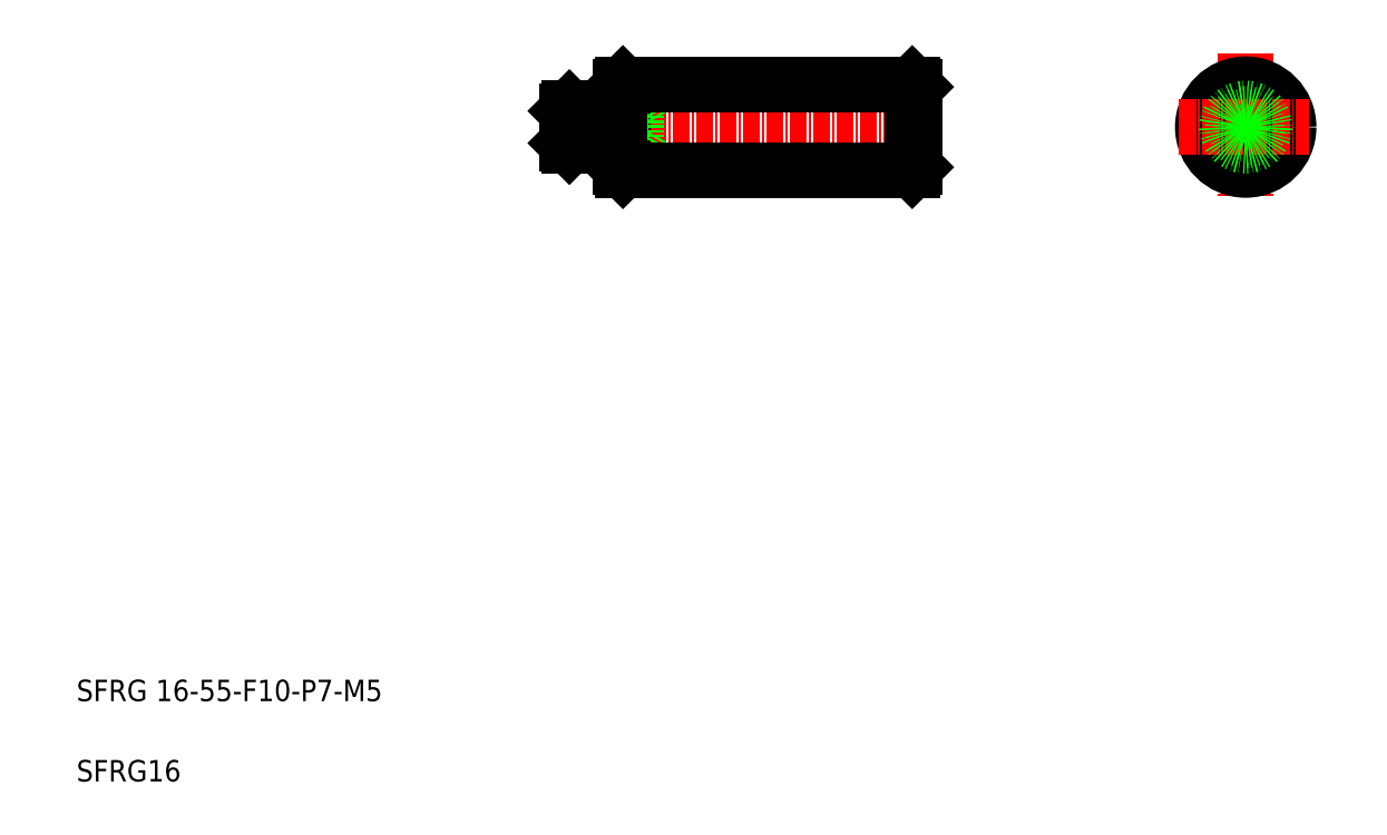
<metadata>
{"format":"dxf","ext":"dxf","renderer":"ezdxf+matplotlib","layout":"modelspace","background":"white","min_lineweight":24,"dpi":150}
</metadata>
<code>
0
SECTION
2
ENTITIES
0
LINE
8
CENTER
10
99.35
20
132.2
30
0
11
169.4
21
132.2
31
0
0
TEXT
8
0
10
10
20
25
30
0
40
4
1
SFRG 16-55-F10-P7-M5
0
TEXT
8
0
10
10
20
10
30
0
40
4
1
SFRG16
0
LINE
8
0
10
101.5
20
134.7
30
0
11
111.5
21
134.7
31
0
0
LINE
8
0
10
101.5
20
129.7
30
0
11
111.5
21
129.7
31
0
0
LINE
8
0
10
101.5
20
134.3
30
0
11
114.5
21
134.3
31
0
0
LINE
8
0
10
101.5
20
130.1
30
0
11
114.5
21
130.1
31
0
0
LINE
8
0
10
102
20
135.7
30
0
11
102
21
128.7
31
0
0
LINE
8
0
10
101.5
20
135.2
30
0
11
101.5
21
129.2
31
0
0
LINE
8
0
10
111.5
20
139.7
30
0
11
111.5
21
124.7
31
0
0
LINE
8
0
10
112
20
140.2
30
0
11
112
21
124.2
31
0
0
LINE
8
0
10
111.5
20
134.7
30
0
11
111.5
21
129.7
31
0
0
LINE
8
0
10
111.5
20
129.7
30
0
11
112.1
21
130.1
31
0
0
LINE
8
0
10
111.5
20
134.7
30
0
11
112.1
21
134.4
31
0
0
LINE
8
0
10
114.5
20
134.3
30
0
11
115.7
21
132.2
31
0
0
LINE
8
0
10
114.5
20
134.3
30
0
11
114.5
21
130.1
31
0
0
LINE
8
0
10
114.5
20
130.1
30
0
11
115.7
21
132.2
31
0
0
LINE
8
0
10
166.5
20
139.7
30
0
11
166.5
21
124.7
31
0
0
LINE
8
0
10
166
20
140.2
30
0
11
166
21
124.2
31
0
0
LINE
8
CENTER
10
228.2
20
146
30
0
11
228.2
21
119.4
31
0
0
CIRCLE
8
0
10
228.2
20
132.2
30
0
40
8
0
LINE
8
CENTER
10
215.7
20
132.2
30
0
11
240.1
21
132.2
31
0
0
CIRCLE
8
0
10
228.2
20
132.2
30
0
40
2
0
CIRCLE
8
0
10
228.2
20
132.2
30
0
40
2.5
0
CIRCLE
8
0
10
228.2
20
132.2
30
0
40
3.5
0
LINE
8
0
10
112
20
140.2
30
0
11
166
21
140.2
31
0
0
LINE
8
0
10
112
20
124.2
30
0
11
166
21
124.2
31
0
0
LINE
8
0
10
111.5
20
124.7
30
0
11
112
21
124.2
31
0
0
LINE
8
0
10
111.5
20
139.7
30
0
11
112
21
140.2
31
0
0
LINE
8
0
10
166
20
140.2
30
0
11
166.5
21
139.7
31
0
0
LINE
8
0
10
166.5
20
124.7
30
0
11
166
21
124.2
31
0
0
LINE
8
0
10
102
20
135.7
30
0
11
111.3
21
135.7
31
0
0
LINE
8
0
10
102
20
128.7
30
0
11
111.3
21
128.7
31
0
0
ARC
8
0
10
111.3
20
128.5
30
0
40
0.2
50
0
51
90
0
ARC
8
0
10
111.3
20
135.9
30
0
40
0.2
50
270
51
0
0
LINE
8
0
10
102
20
135.7
30
0
11
101.5
21
135.2
31
0
0
LINE
8
0
10
101.5
20
129.2
30
0
11
102
21
128.7
31
0
0
ENDSEC
0
EOF

</code>
